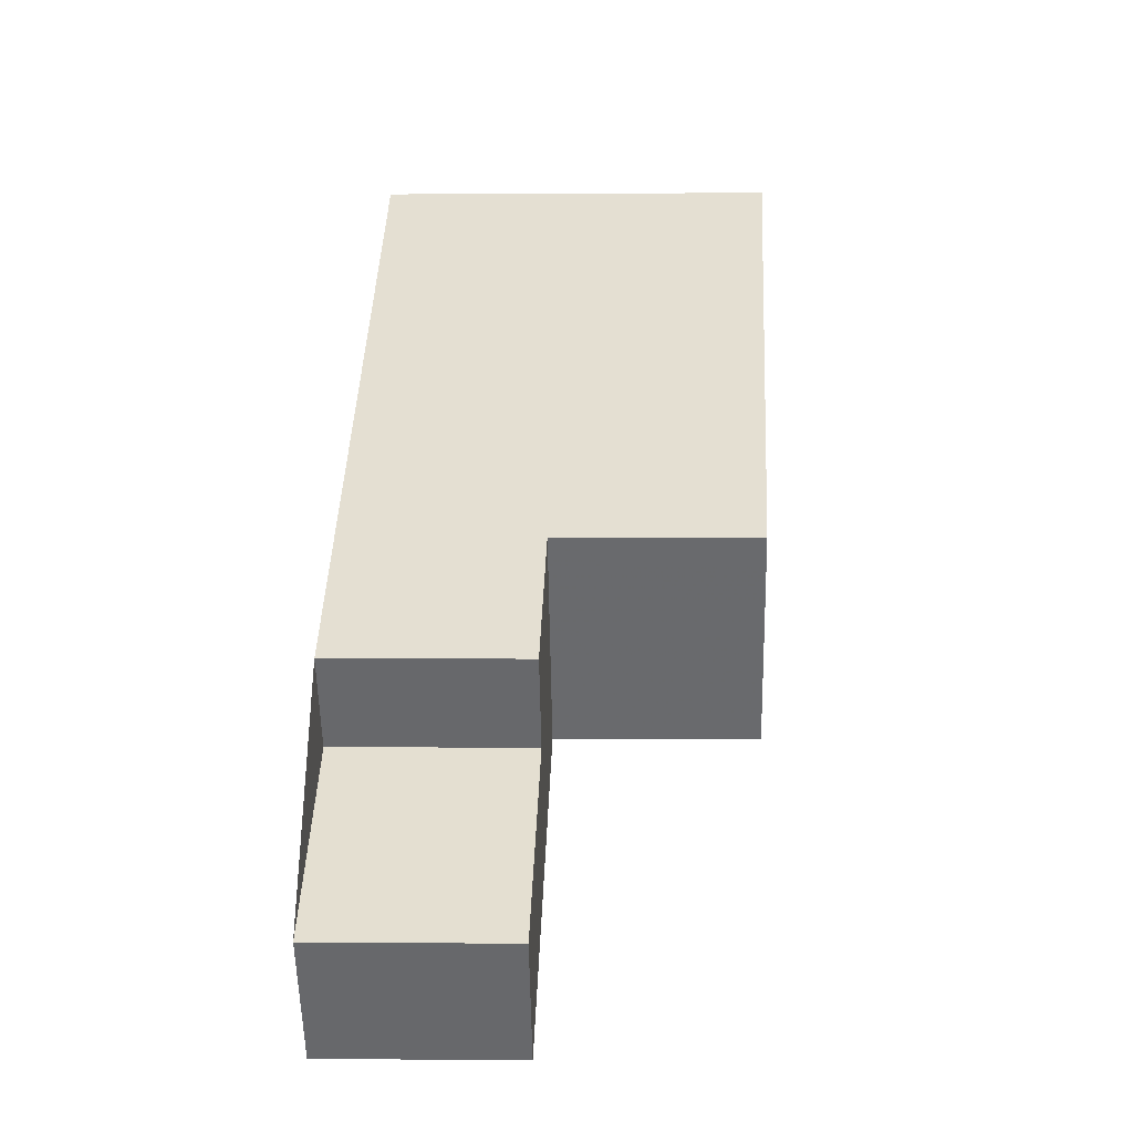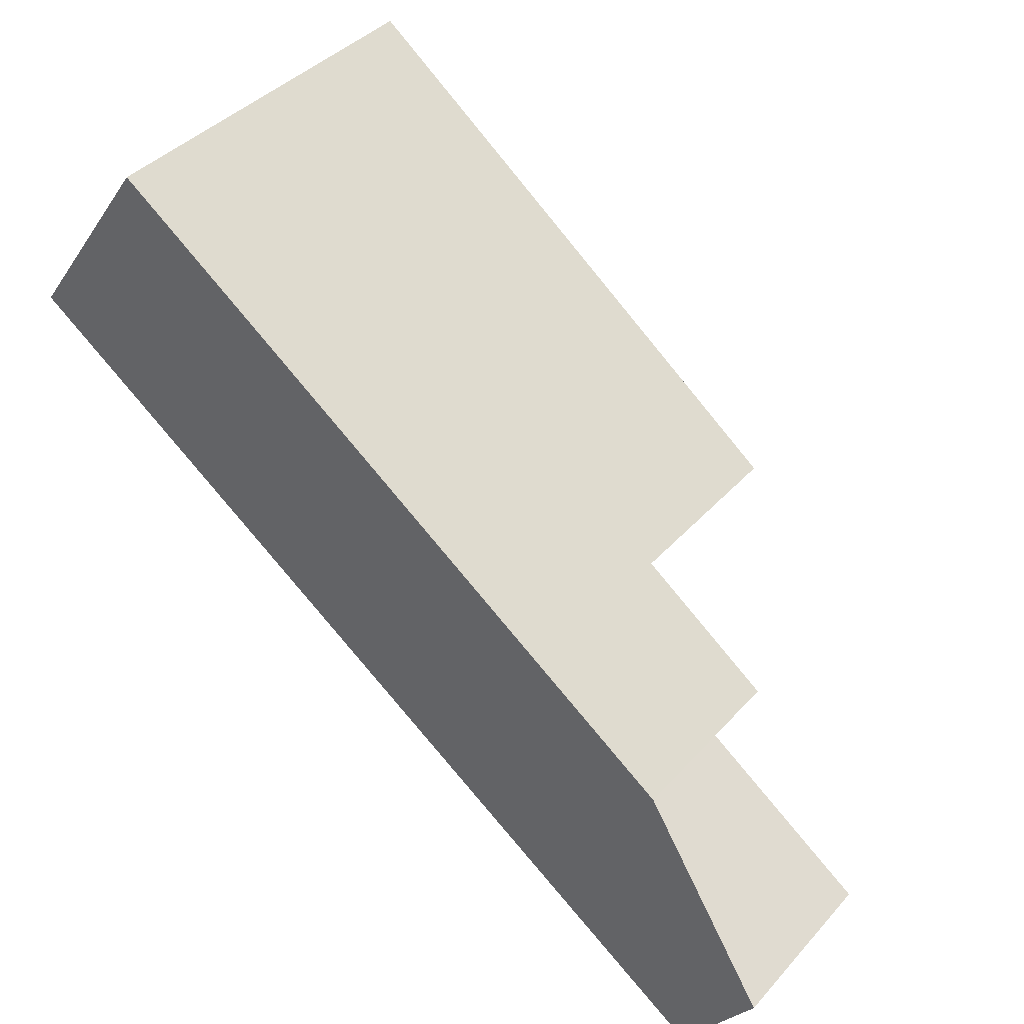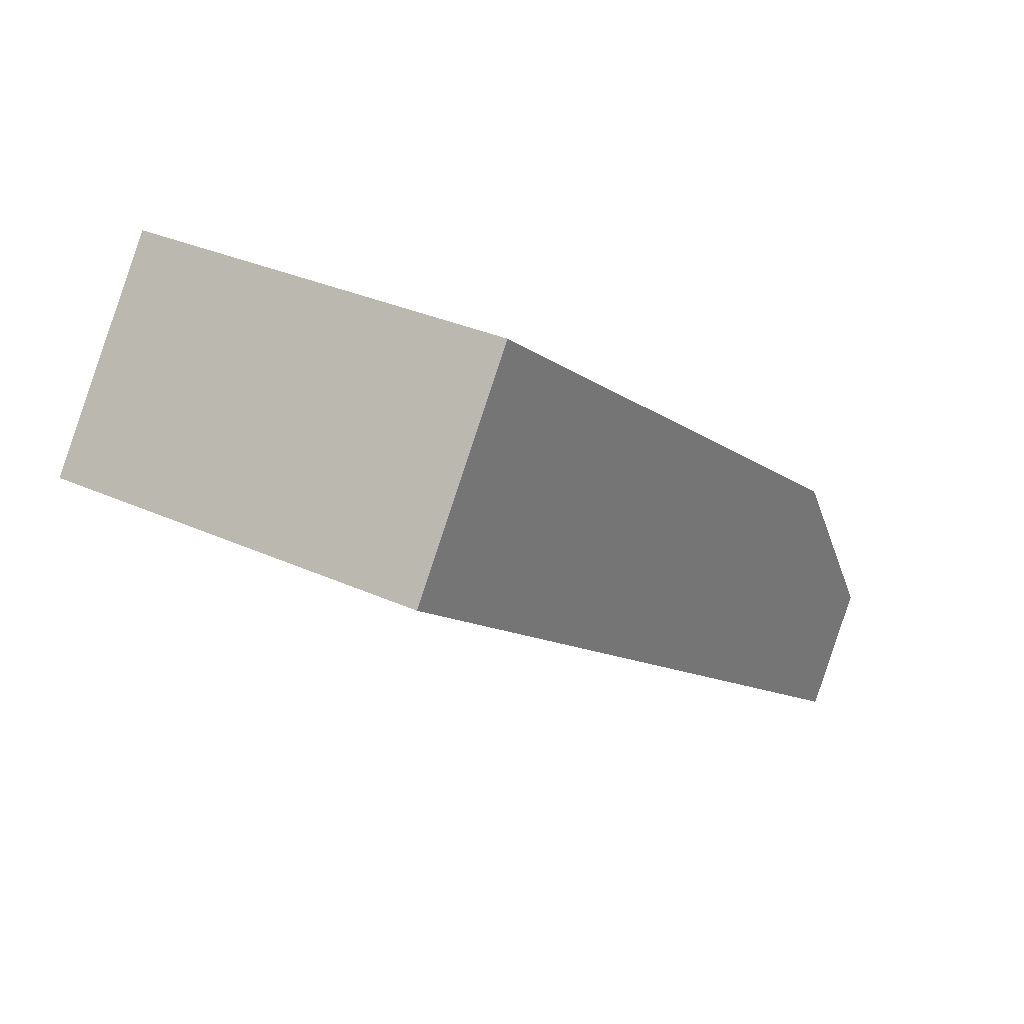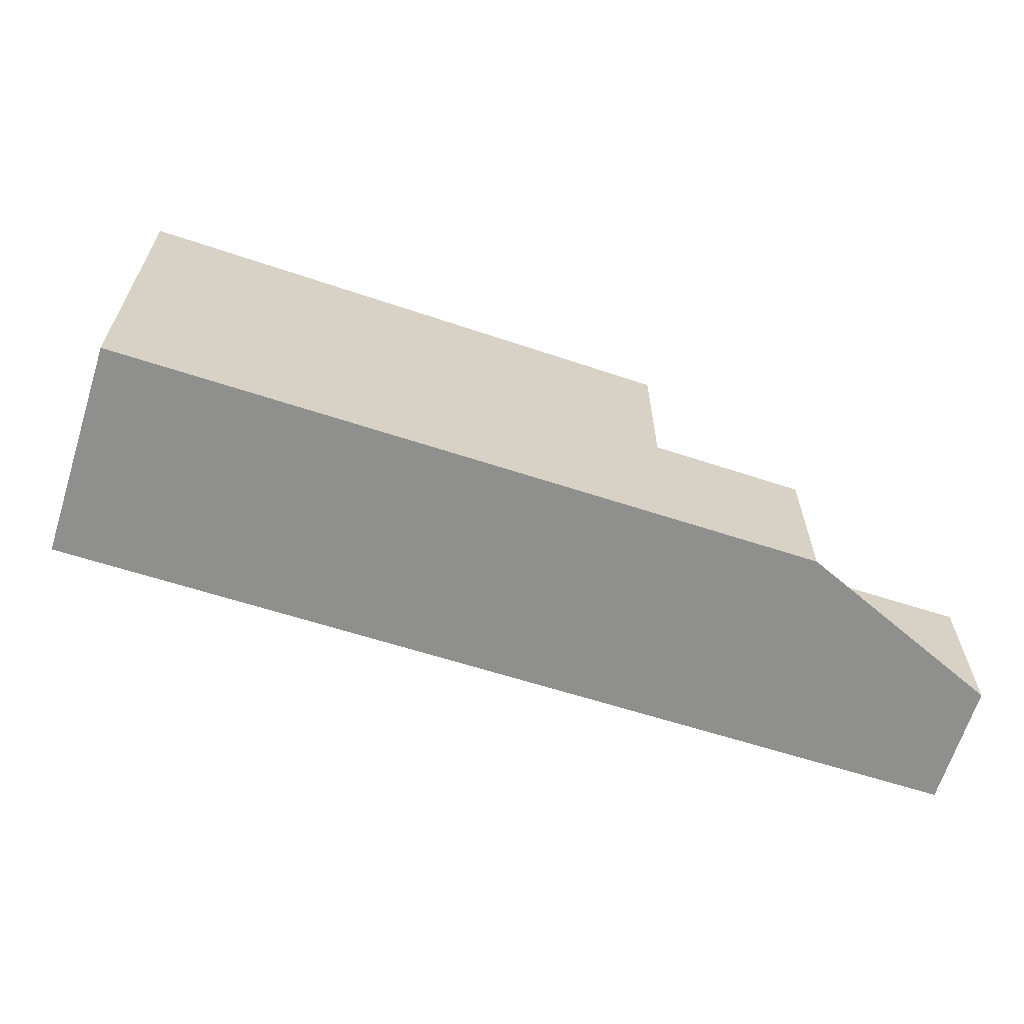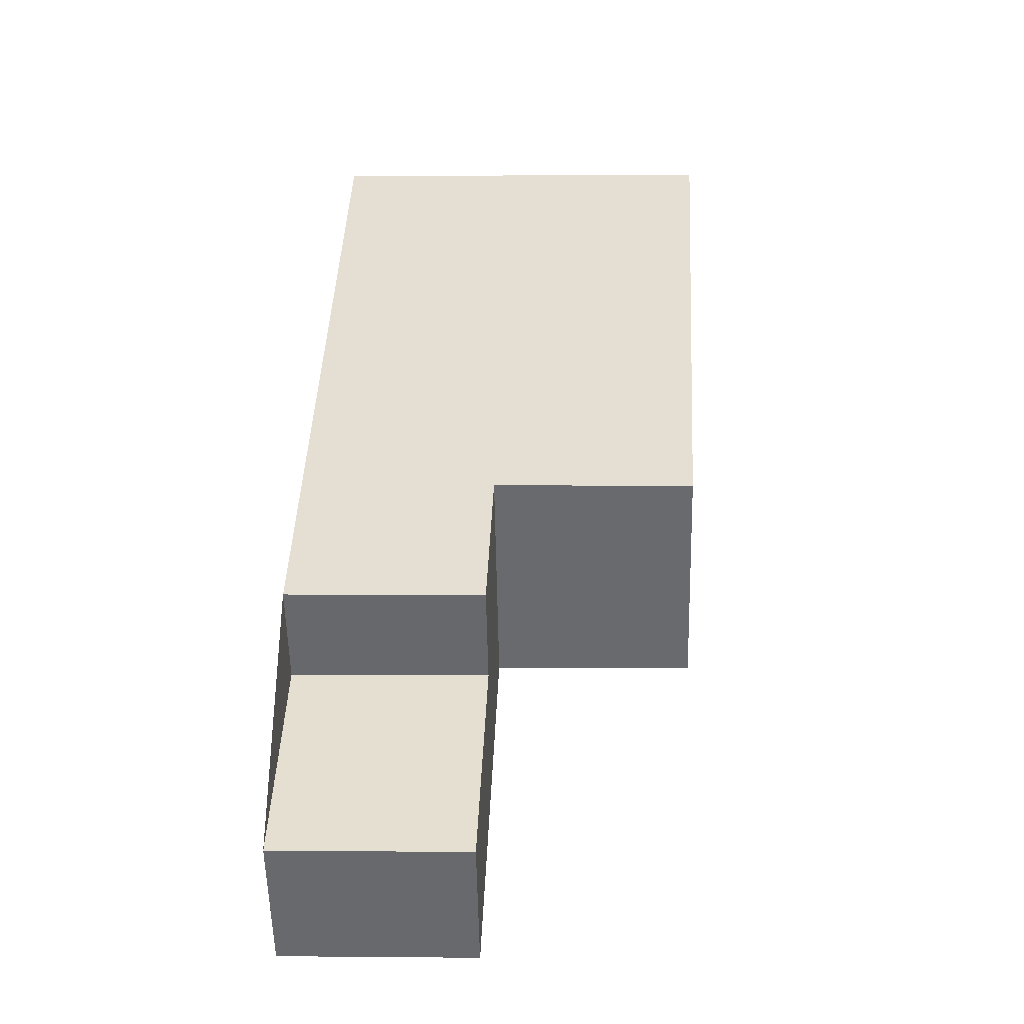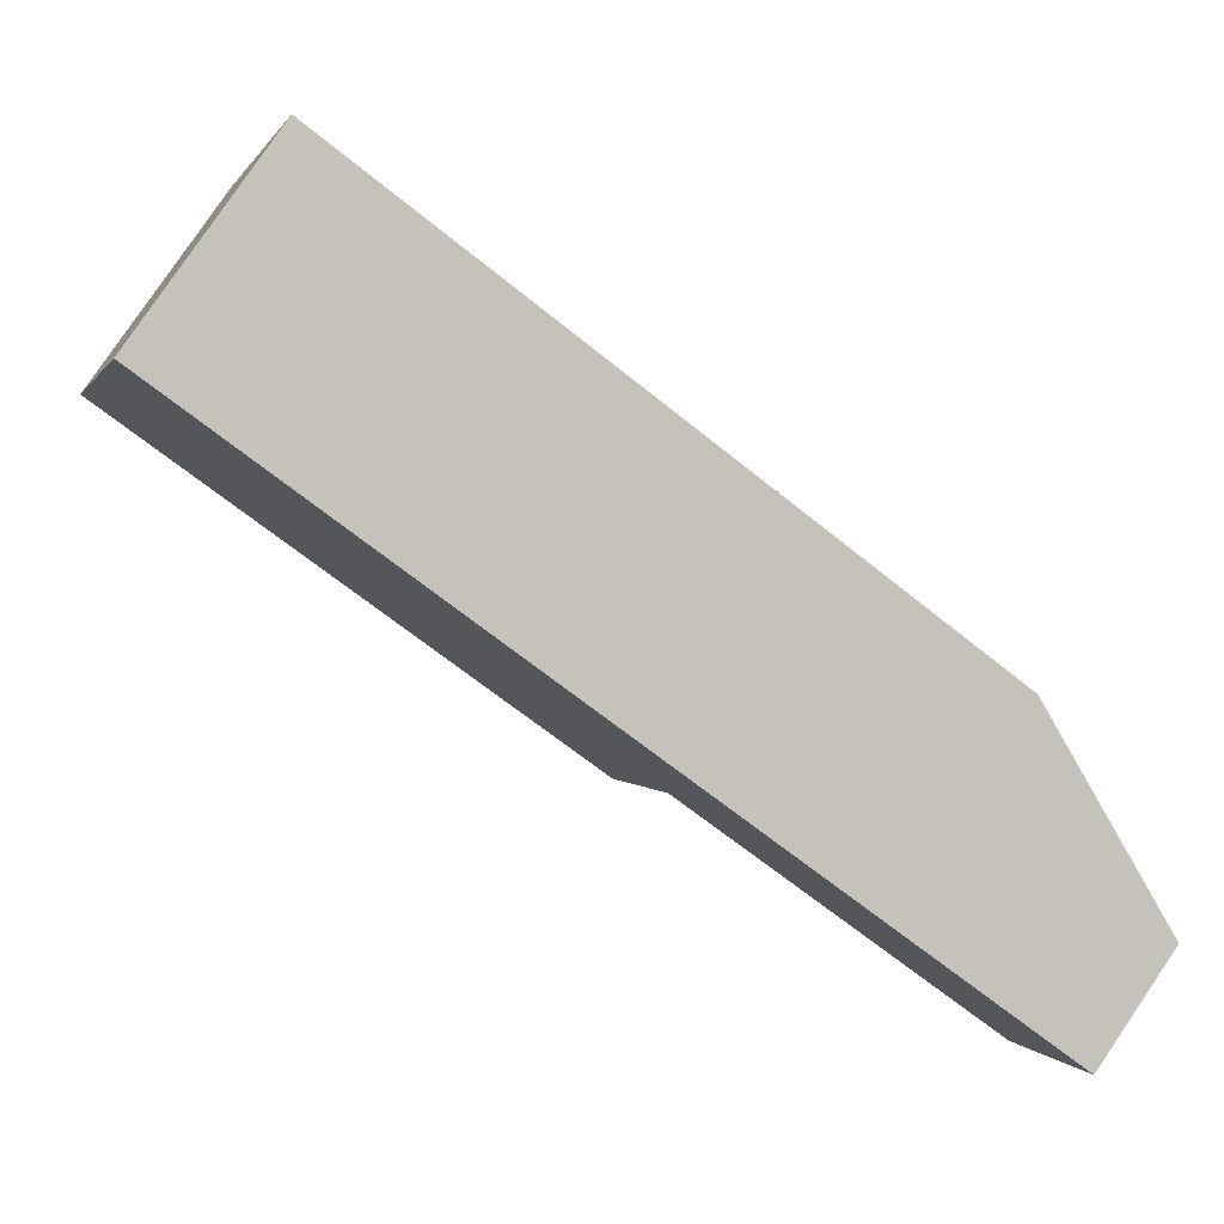
<metadata>
{"format":"obj","ext":"obj","renderer":"f3d","projection":"perspective","resolution":1024,"background":"white","views":[{"elev":1.5,"azim":-88.1,"up":"+Y"},{"elev":39.4,"azim":-143.1,"up":"+Y"},{"elev":31.2,"azim":123.2,"up":"+Y"},{"elev":-65.2,"azim":-161.9,"up":"+Z"},{"elev":1.4,"azim":-87.9,"up":"+Y"},{"elev":0.4,"azim":165.4,"up":"+Y"}]}
</metadata>
<code>
v -18.71 -466.8 6.729
v -16.38 -470.1 6.74
v -30.23 -480.1 3.114
v -31.56 -478.2 3.121
v -28.38 -475.9 3.157
v -29.36 -474.6 3.161
v -18.71 -466.8 6.729
v -16.38 -470.1 6.74
v -17.43 -468.6 6.735
v -16.43 -470.1 6.739
v -17.48 -468.6 6.734
v -18.75 -466.8 6.727
v -17.33 -468.9 6.734
v -17.28 -468.8 6.736
v -24.79 -476.1 6.47
v -25.64 -474.9 6.466
v -25.85 -474.7 6.465
v -27.07 -472.9 6.459
v -24.79 -476.1 6.47
v -29.36 -474.6 3.161
v -31.31 -478.6 3.119
v -31.07 -478.9 3.118
v -24.79 -476.1 3.177
v -27.07 -472.9 3.188
v -27.07 -472.9 6.459
v -27.07 -472.9 3.188
v -30.23 -480.1 3.114
v -24.79 -476.1 6.47
v -24.79 -476.1 3.177
v -25.85 -474.7 6.465
v -25.85 -474.7 3.182
v -18.76 -466.8 6.727
v -16.43 -470.1 6.739
v -25.64 -474.9 6.466
v -25.64 -474.9 3.181
v -27.24 -476.1 3.162
v -26.39 -477.3 3.158
v -28.67 -474.1 3.169
v -28.67 -474.1 3.169
v -27.45 -475.8 3.163
v -26.39 -477.3 3.158
v -25.64 -474.9 3.181
v -24.79 -476.1 3.177
v -27.07 -472.9 3.188
v -27.07 -472.9 3.188
v -25.85 -474.7 3.182
v -24.79 -476.1 3.177
v -27.07 -472.9 6.459
v -27.07 -472.9 6.459
v -24.79 -476.1 6.47
v -27.68 -475.5 3.164
v -26.08 -474.3 3.183
v -26.08 -474.3 6.464
v -17.72 -468.2 6.734
v -17.77 -468.2 6.732
v -31.51 -478.3 3.12
v -26.08 -474.3 6.464
v -26.08 -474.3 3.183
v -29.34 -474.6 3.161
v -28.57 -475.7 3.158
v -28.39 -475.9 3.157
v -28.36 -476 3.157
v -27.92 -476.6 3.155
v -27.07 -477.8 3.15
v -29.35 -474.6 3.161
v -28.14 -476.3 3.156
v -27.07 -477.8 3.15
v -31.47 -478.1 3.122
v -31.42 -478.2 3.121
v -30.98 -478.8 3.119
v -30.15 -480 3.115
v -31.22 -478.5 3.12
v -30.15 -480 3.115
v -31.54 -478.2 3.121
v -31.49 -478.3 3.121
v -31.05 -478.9 3.118
v -30.22 -480.1 3.114
v -31.29 -478.6 3.12
v -30.22 -480.1 3.114
v -18.71 -466.8 6.729
v -18.71 -466.8 6.729
v -18.71 -466.8 0
v -18.71 -466.8 0
v -16.43 -470.1 6.739
v -16.38 -470.1 6.74
v -16.38 -470.1 0
v -16.43 -470.1 -8.882e-16
v -30.23 -480.1 3.114
v -30.23 -480.1 3.114
v -30.23 -480.1 0
v -30.23 -480.1 0
v -31.54 -478.2 3.121
v -31.56 -478.2 3.121
v -31.56 -478.2 -4.441e-16
v -31.54 -478.2 0
v -28.57 -475.7 3.158
v -28.38 -475.9 3.157
v -28.38 -475.9 0
v -28.57 -475.7 0
v -29.35 -474.6 3.161
v -29.36 -474.6 3.161
v -29.36 -474.6 0
v -29.35 -474.6 0
v -17.72 -468.2 6.734
v -18.71 -466.8 6.729
v -18.71 -466.8 0
v -17.72 -468.2 -8.882e-16
v -16.38 -470.1 6.74
v -16.38 -470.1 6.74
v -16.38 -470.1 -8.882e-16
v -16.38 -470.1 0
v -17.28 -468.8 6.736
v -17.43 -468.6 6.735
v -17.43 -468.6 0
v -17.28 -468.8 0
v -16.38 -470.1 6.74
v -17.28 -468.8 6.736
v -17.28 -468.8 0
v -16.38 -470.1 -8.882e-16
v -29.36 -474.6 3.161
v -29.36 -474.6 3.161
v -29.36 -474.6 0
v -29.36 -474.6 0
v -31.51 -478.3 3.12
v -31.31 -478.6 3.119
v -31.31 -478.6 0
v -31.51 -478.3 0
v -31.31 -478.6 3.119
v -31.07 -478.9 3.118
v -31.07 -478.9 0
v -31.31 -478.6 0
v -31.07 -478.9 3.118
v -30.23 -480.1 3.114
v -30.23 -480.1 0
v -31.07 -478.9 0
v -18.71 -466.8 6.729
v -18.76 -466.8 6.727
v -18.76 -466.8 8.882e-16
v -18.71 -466.8 0
v -24.79 -476.1 6.47
v -16.43 -470.1 6.739
v -16.43 -470.1 -8.882e-16
v -24.79 -476.1 0
v -27.07 -472.9 3.188
v -28.67 -474.1 3.169
v -28.67 -474.1 0
v -27.07 -472.9 0
v -27.07 -477.8 3.15
v -26.39 -477.3 3.158
v -26.39 -477.3 0
v -27.07 -477.8 4.441e-16
v -26.39 -477.3 3.158
v -24.79 -476.1 3.177
v -24.79 -476.1 0
v -26.39 -477.3 0
v -18.76 -466.8 6.727
v -27.07 -472.9 6.459
v -27.07 -472.9 0
v -18.76 -466.8 8.882e-16
v -17.43 -468.6 6.735
v -17.72 -468.2 6.734
v -17.72 -468.2 -8.882e-16
v -17.43 -468.6 0
v -31.56 -478.2 3.121
v -31.51 -478.3 3.12
v -31.51 -478.3 0
v -31.56 -478.2 -4.441e-16
v -29.36 -474.6 3.161
v -28.57 -475.7 3.158
v -28.57 -475.7 0
v -29.36 -474.6 0
v -28.38 -475.9 3.157
v -28.39 -475.9 3.157
v -28.39 -475.9 0
v -28.38 -475.9 0
v -28.67 -474.1 3.169
v -29.35 -474.6 3.161
v -29.35 -474.6 0
v -28.67 -474.1 0
v -30.15 -480 3.115
v -27.07 -477.8 3.15
v -27.07 -477.8 4.441e-16
v -30.15 -480 0
v -28.39 -475.9 3.157
v -31.47 -478.1 3.122
v -31.47 -478.1 0
v -28.39 -475.9 0
v -30.22 -480.1 3.114
v -30.15 -480 3.115
v -30.15 -480 0
v -30.22 -480.1 0
v -31.47 -478.1 3.122
v -31.54 -478.2 3.121
v -31.54 -478.2 0
v -31.47 -478.1 0
v -30.23 -480.1 3.114
v -30.22 -480.1 3.114
v -30.22 -480.1 0
v -30.23 -480.1 0
v -30.23 -480.1 0
v -31.56 -478.2 0
v -28.38 -475.9 0
v -29.36 -474.6 0
v -18.71 -466.8 0
v -16.38 -470.1 0
f 32 1 7 12
f 77 27 22 76
f 10 8 2 33
f 55 12 7 54
f 13 11 9 14
f 17 11 13 16
f 53 48 12 55
f 16 13 10 15
f 14 8 10 13
f 59 20 6 65
f 78 21 56 75
f 76 22 21 78
f 25 18 24 26
f 29 23 19 28
f 79 3 27 77
f 57 25 26 58
f 34 30 31 35
f 49 32 12 48
f 15 10 33 50
f 35 29 28 34
f 43 37 36 42
f 45 39 38 44
f 52 46 40 51
f 42 36 40 46
f 47 41 37 43
f 51 39 45 52
f 54 9 11 55
f 55 11 17 53
f 60 20 59
f 58 31 30 57
f 75 56 4 74
f 61 5 60 59 39 51 62
f 63 36 37 64
f 65 38 39 59
f 62 51 40 66
f 66 40 36 63
f 64 37 41 67
f 68 61 62 69
f 70 63 64 71
f 69 62 66 72
f 72 66 63 70
f 71 64 67 73
f 74 68 69 75
f 76 70 71 77
f 75 69 72 78
f 78 72 70 76
f 77 71 73 79
f 81 82 83 80
f 85 86 87 84
f 89 90 91 88
f 93 94 95 92
f 97 98 99 96
f 101 102 103 100
f 105 106 107 104
f 109 110 111 108
f 113 114 115 112
f 117 118 119 116
f 121 122 123 120
f 125 126 127 124
f 129 130 131 128
f 133 134 135 132
f 137 138 139 136
f 141 142 143 140
f 145 146 147 144
f 149 150 151 148
f 153 154 155 152
f 157 158 159 156
f 161 162 163 160
f 165 166 167 164
f 169 170 171 168
f 173 174 175 172
f 177 178 179 176
f 181 182 183 180
f 185 186 187 184
f 189 190 191 188
f 193 194 195 192
f 197 198 199 196
f 201 202 203 204 205 200

</code>
